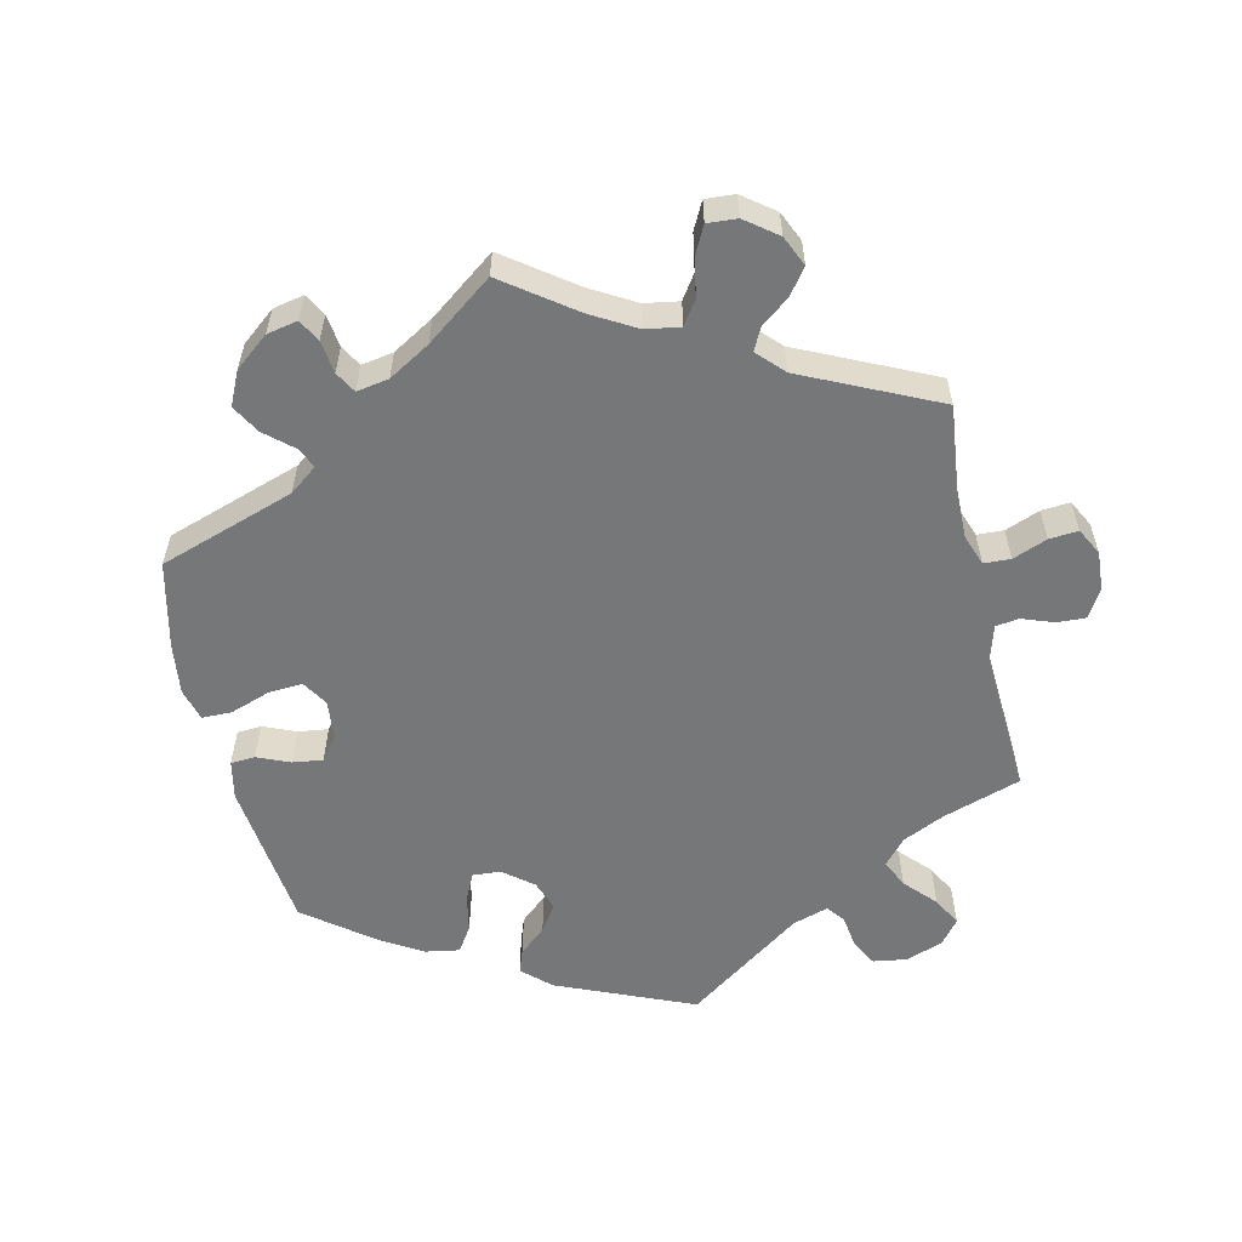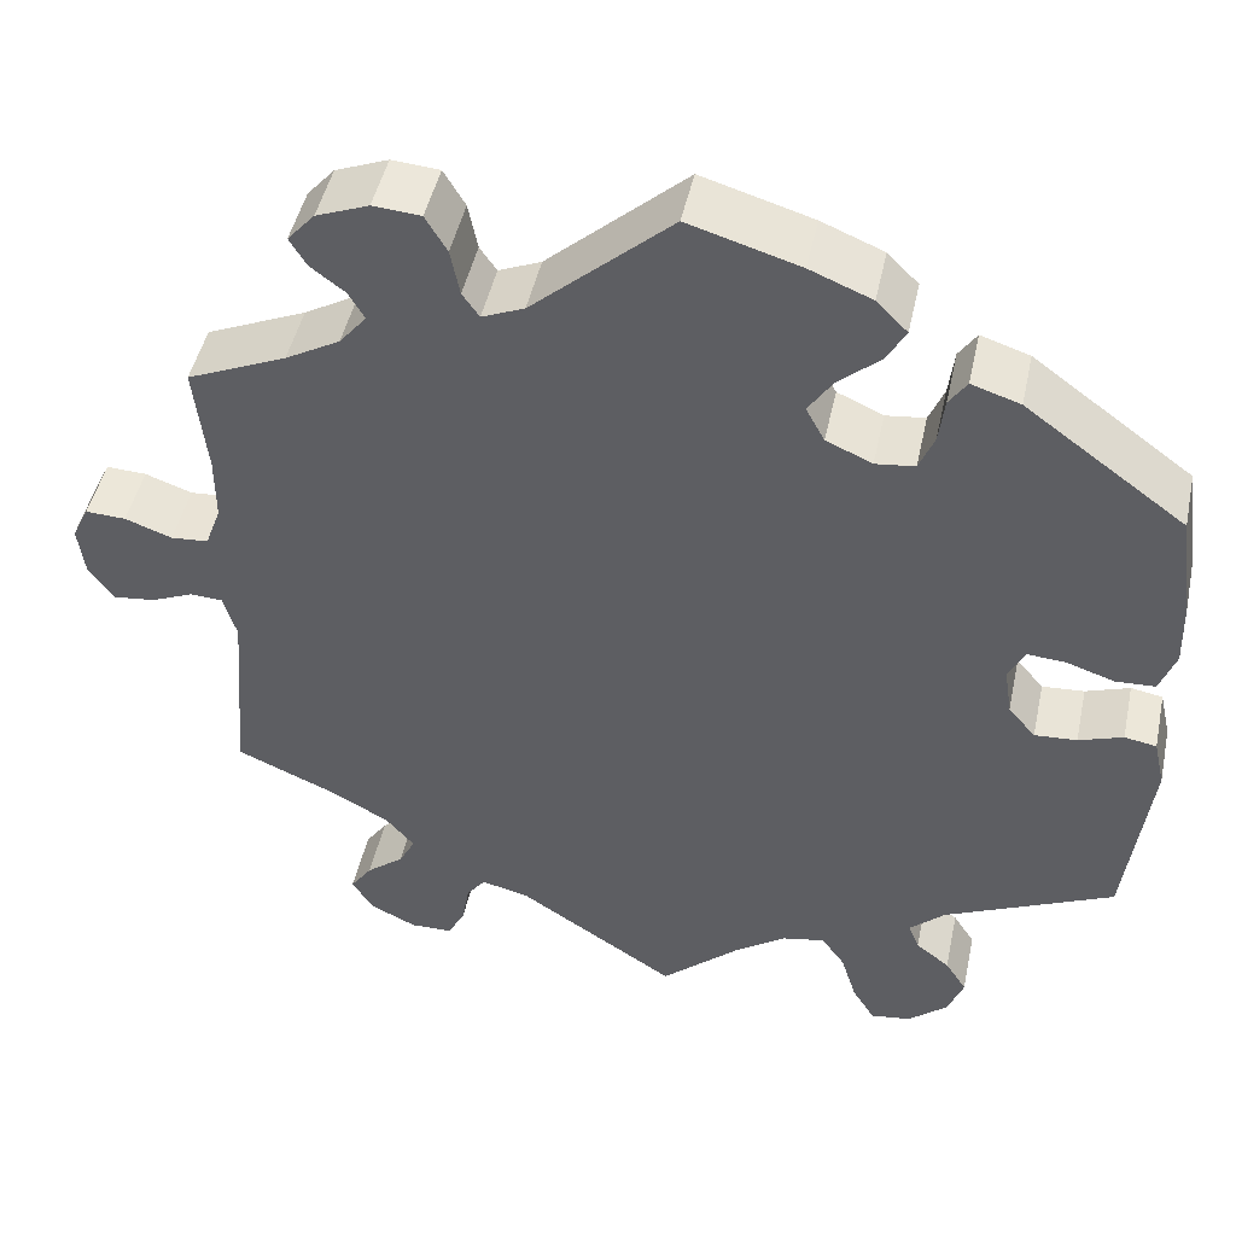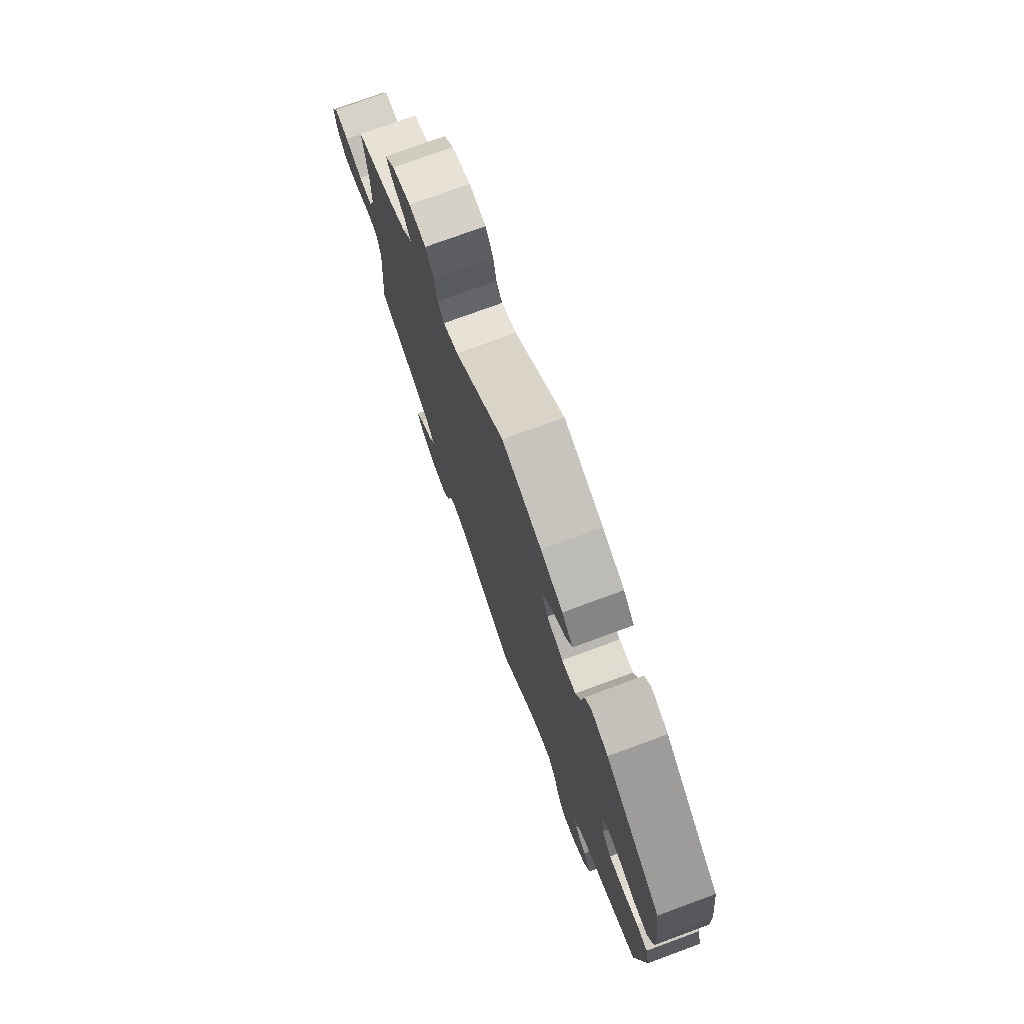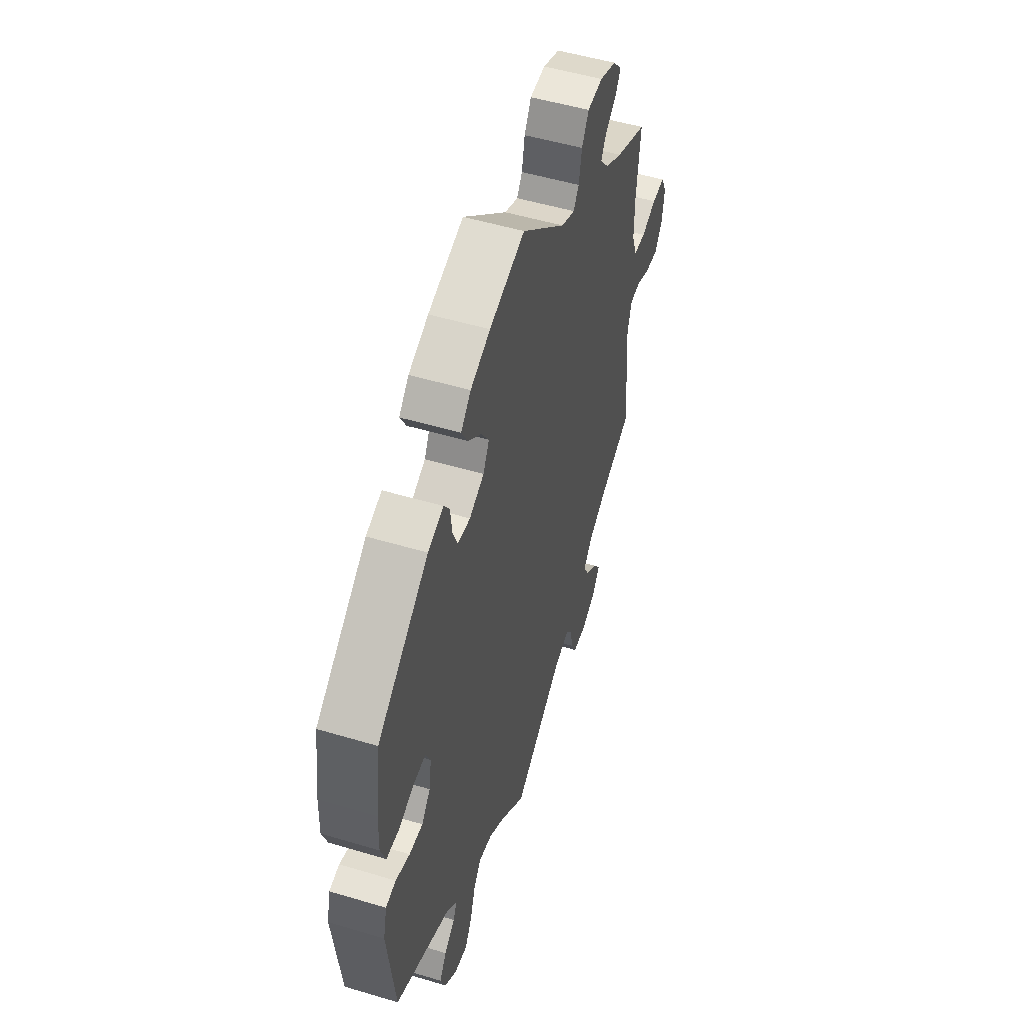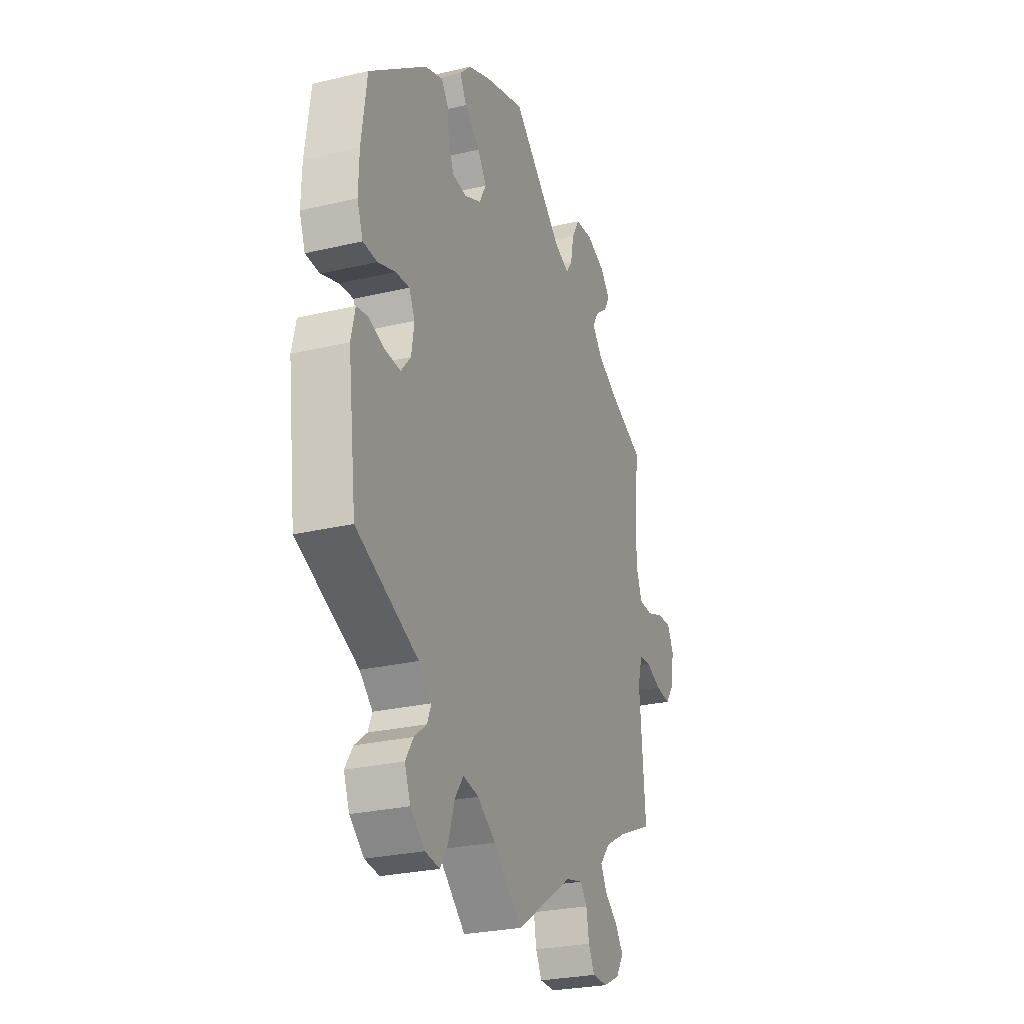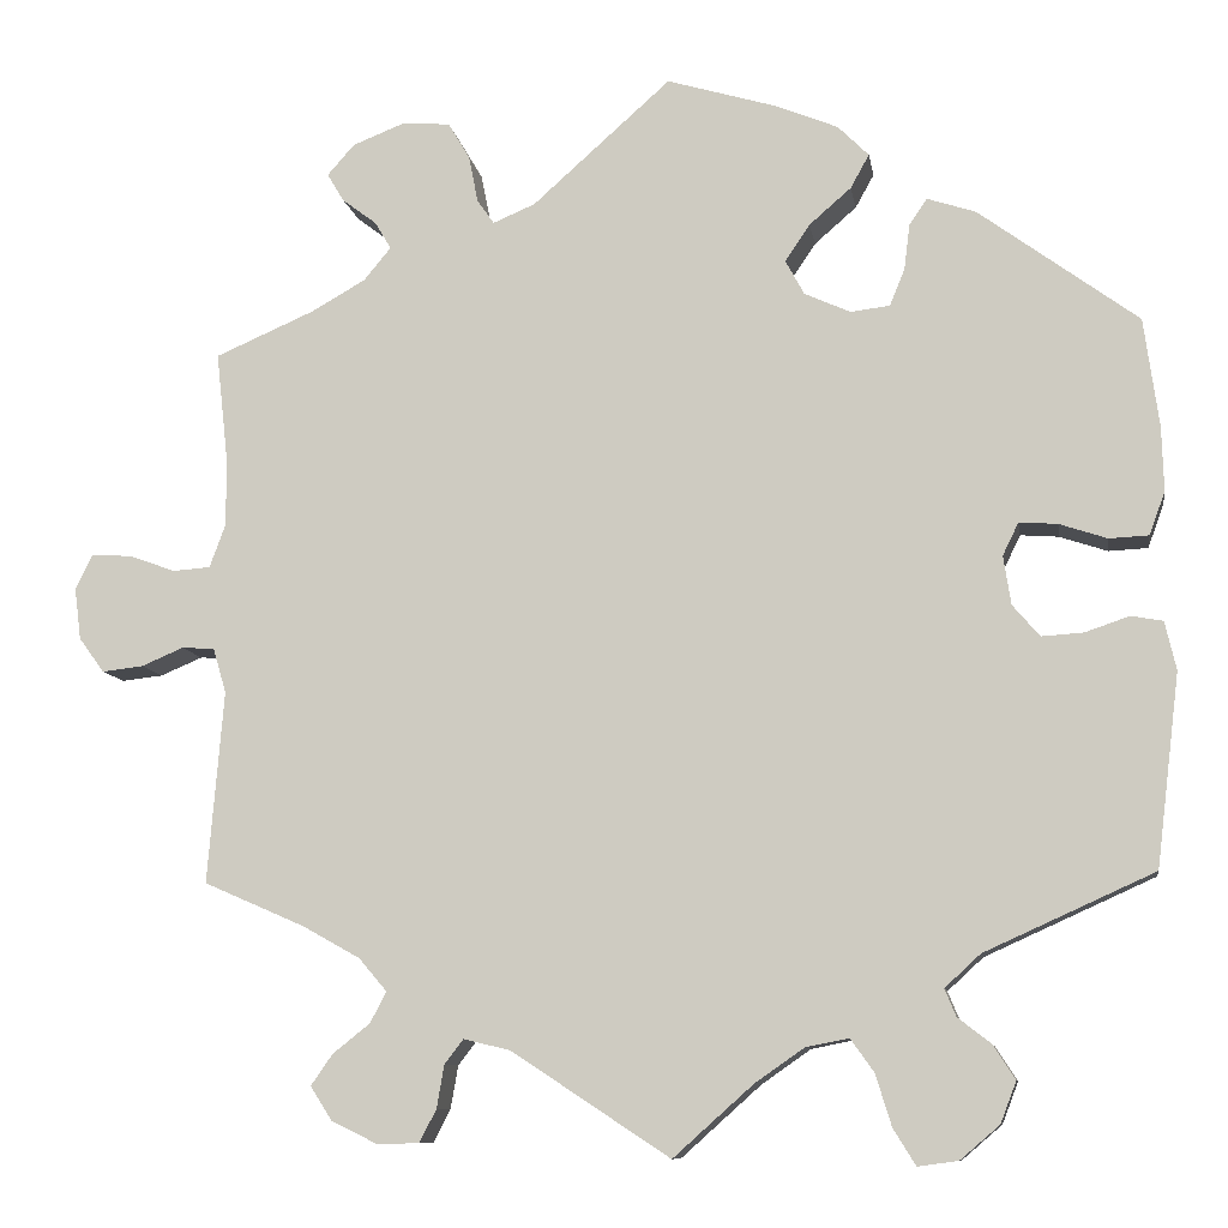
<metadata>
{"format":"obj","ext":"obj","renderer":"f3d","projection":"perspective","resolution":1024,"background":"white","views":[{"elev":-57.0,"azim":73.0,"up":"+Y"},{"elev":46.9,"azim":-167.9,"up":"+Z"},{"elev":75.3,"azim":-110.2,"up":"+Z"},{"elev":51.5,"azim":-72.0,"up":"+Z"},{"elev":-26.6,"azim":-69.6,"up":"+Z"},{"elev":-9.7,"azim":-171.0,"up":"+Z"}]}
</metadata>
<code>
v 0.393 0.07 -0.336
v 0.332 0.07 -0.37
v 0.302 0.07 -0.405
v 0.319 0.07 -0.438
v 0.359 0.07 -0.47
v 0.382 0.07 -0.503
v 0.359 0.07 -0.539
v 0.31 0.07 -0.563
v 0.265 0.07 -0.562
v 0.247 0.07 -0.527
v 0.239 0.07 -0.481
v 0.219 0.07 -0.455
v 0.169 0.07 -0.467
v 0 0.07 -0.578
v -0.085 0.07 -0.502
v -0.138 0.07 -0.465
v -0.184 0.07 -0.456
v -0.209 0.07 -0.491
v -0.226 0.07 -0.546
v -0.25 0.07 -0.585
v -0.293 0.07 -0.579
v -0.335 0.07 -0.543
v -0.352 0.07 -0.499
v -0.329 0.07 -0.463
v -0.293 0.07 -0.435
v -0.281 0.07 -0.406
v -0.319 0.07 -0.371
v -0.5 0.07 -0.289
v -0.525 0.07 -0.084
v -0.513 0.07 -0.032
v -0.479 0.07 -0.026
v -0.432 0.07 -0.042
v -0.387 0.07 -0.045
v -0.358 0.07 -0.011
v -0.35 0.07 0.041
v -0.367 0.07 0.076
v -0.408 0.07 0.073
v -0.459 0.07 0.056
v -0.501 0.07 0.058
v -0.518 0.07 0.104
v -0.516 0.07 0.173
v -0.5 0.07 0.289
v -0.33 0.07 0.414
v -0.278 0.07 0.431
v -0.259 0.07 0.403
v -0.253 0.07 0.354
v -0.237 0.07 0.315
v -0.195 0.07 0.31
v -0.146 0.07 0.332
v -0.126 0.07 0.369
v -0.152 0.07 0.408
v -0.197 0.07 0.447
v -0.217 0.07 0.483
v -0.184 0.07 0.516
v -0.118 0.07 0.543
v 0 0.07 0.578
v 0.148 0.07 0.446
v 0.193 0.07 0.427
v 0.211 0.07 0.453
v 0.221 0.07 0.503
v 0.244 0.07 0.542
v 0.295 0.07 0.546
v 0.351 0.07 0.524
v 0.38 0.07 0.491
v 0.362 0.07 0.461
v 0.325 0.07 0.433
v 0.308 0.07 0.404
v 0.337 0.07 0.369
v 0.395 0.07 0.336
v 0.501 0.07 0.29
v 0.488 0.07 0.171
v 0.488 0.07 0.1
v 0.505 0.07 0.054
v 0.545 0.07 0.051
v 0.595 0.07 0.069
v 0.638 0.07 0.071
v 0.656 0.07 0.034
v 0.649 0.07 -0.021
v 0.622 0.07 -0.058
v 0.578 0.07 -0.053
v 0.533 0.07 -0.034
v 0.498 0.07 -0.036
v 0.484 0.07 -0.084
v 0.501 0.07 -0.289
v 0.393 0 -0.336
v 0.332 0 -0.37
v 0.302 0 -0.405
v 0.319 0 -0.438
v 0.359 0 -0.47
v 0.382 0 -0.503
v 0.359 0 -0.539
v 0.31 0 -0.563
v 0.265 0 -0.562
v 0.247 0 -0.527
v 0.239 0 -0.481
v 0.219 0 -0.455
v 0.169 0 -0.467
v 0 0 -0.578
v -0.085 0 -0.502
v -0.138 0 -0.465
v -0.184 0 -0.456
v -0.209 0 -0.491
v -0.226 0 -0.546
v -0.25 0 -0.585
v -0.293 0 -0.579
v -0.335 0 -0.543
v -0.352 0 -0.499
v -0.329 0 -0.463
v -0.293 0 -0.435
v -0.281 0 -0.406
v -0.319 0 -0.371
v -0.5 0 -0.289
v -0.525 0 -0.084
v -0.513 0 -0.032
v -0.479 0 -0.026
v -0.432 0 -0.042
v -0.387 0 -0.045
v -0.358 0 -0.011
v -0.35 0 0.041
v -0.367 0 0.076
v -0.408 0 0.073
v -0.459 0 0.056
v -0.501 0 0.058
v -0.518 0 0.104
v -0.516 0 0.173
v -0.5 0 0.289
v -0.33 0 0.414
v -0.278 0 0.431
v -0.259 0 0.403
v -0.253 0 0.354
v -0.237 0 0.315
v -0.195 0 0.31
v -0.146 0 0.332
v -0.126 0 0.369
v -0.152 0 0.408
v -0.197 0 0.447
v -0.217 0 0.483
v -0.184 0 0.516
v -0.118 0 0.543
v 0 0 0.578
v 0.148 0 0.446
v 0.193 0 0.427
v 0.211 0 0.453
v 0.221 0 0.503
v 0.244 0 0.542
v 0.295 0 0.546
v 0.351 0 0.524
v 0.38 0 0.491
v 0.362 0 0.461
v 0.325 0 0.433
v 0.308 0 0.404
v 0.337 0 0.369
v 0.395 0 0.336
v 0.501 0 0.29
v 0.488 0 0.171
v 0.488 0 0.1
v 0.505 0 0.054
v 0.545 0 0.051
v 0.595 0 0.069
v 0.638 0 0.071
v 0.656 0 0.034
v 0.649 0 -0.021
v 0.622 0 -0.058
v 0.578 0 -0.053
v 0.533 0 -0.034
v 0.498 0 -0.036
v 0.484 0 -0.084
v 0.501 0 -0.289
f 83 84 1
f 82 83 1 2
f 78 79 80 81
f 78 81 82
f 77 78 82
f 74 75 76 77
f 73 74 77 82
f 72 73 82 2
f 69 70 71
f 68 69 71 72
f 67 68 72 2
f 63 64 65 66
f 63 66 67
f 62 63 67
f 59 60 61 62
f 58 59 62 67
f 54 55 56 57
f 54 57 58
f 51 52 53 54
f 50 51 54 58
f 49 50 58 67
f 43 44 45 46
f 43 46 47
f 42 43 47
f 41 42 47 48
f 37 38 39 40
f 36 37 40 41
f 29 30 31 32
f 27 28 29 32
f 26 27 32 33
f 22 23 24 25
f 22 25 26
f 21 22 26
f 18 19 20 21
f 17 18 21 26
f 16 17 26 33
f 13 14 15
f 12 13 15 16
f 8 9 10 11
f 8 11 12
f 7 8 12
f 4 5 6 7
f 3 4 7 12
f 48 49 67 2
f 36 41 48 2
f 12 16 33 34
f 12 34 35
f 12 35 36
f 2 3 12 36
f 85 168 167
f 86 85 167 166
f 165 164 163 162
f 166 165 162
f 166 162 161
f 161 160 159 158
f 166 161 158 157
f 86 166 157 156
f 155 154 153
f 156 155 153 152
f 86 156 152 151
f 150 149 148 147
f 151 150 147
f 151 147 146
f 146 145 144 143
f 151 146 143 142
f 141 140 139 138
f 142 141 138
f 138 137 136 135
f 142 138 135 134
f 151 142 134 133
f 130 129 128 127
f 131 130 127
f 131 127 126
f 132 131 126 125
f 124 123 122 121
f 125 124 121 120
f 116 115 114 113
f 116 113 112 111
f 117 116 111 110
f 109 108 107 106
f 110 109 106
f 110 106 105
f 105 104 103 102
f 110 105 102 101
f 117 110 101 100
f 99 98 97
f 100 99 97 96
f 95 94 93 92
f 96 95 92
f 96 92 91
f 91 90 89 88
f 96 91 88 87
f 86 151 133 132
f 86 132 125 120
f 118 117 100 96
f 119 118 96
f 120 119 96
f 120 96 87 86
f 1 85 86 2
f 2 86 87 3
f 3 87 88 4
f 4 88 89 5
f 5 89 90 6
f 6 90 91 7
f 7 91 92 8
f 8 92 93 9
f 9 93 94 10
f 10 94 95 11
f 11 95 96 12
f 12 96 97 13
f 13 97 98 14
f 14 98 99 15
f 15 99 100 16
f 16 100 101 17
f 17 101 102 18
f 18 102 103 19
f 19 103 104 20
f 20 104 105 21
f 21 105 106 22
f 22 106 107 23
f 23 107 108 24
f 24 108 109 25
f 25 109 110 26
f 26 110 111 27
f 27 111 112 28
f 28 112 113 29
f 29 113 114 30
f 30 114 115 31
f 31 115 116 32
f 32 116 117 33
f 33 117 118 34
f 34 118 119 35
f 35 119 120 36
f 36 120 121 37
f 37 121 122 38
f 38 122 123 39
f 39 123 124 40
f 40 124 125 41
f 41 125 126 42
f 42 126 127 43
f 43 127 128 44
f 44 128 129 45
f 45 129 130 46
f 46 130 131 47
f 47 131 132 48
f 48 132 133 49
f 49 133 134 50
f 50 134 135 51
f 51 135 136 52
f 52 136 137 53
f 53 137 138 54
f 54 138 139 55
f 55 139 140 56
f 56 140 141 57
f 57 141 142 58
f 58 142 143 59
f 59 143 144 60
f 60 144 145 61
f 61 145 146 62
f 62 146 147 63
f 63 147 148 64
f 64 148 149 65
f 65 149 150 66
f 66 150 151 67
f 67 151 152 68
f 68 152 153 69
f 69 153 154 70
f 70 154 155 71
f 71 155 156 72
f 72 156 157 73
f 73 157 158 74
f 74 158 159 75
f 75 159 160 76
f 76 160 161 77
f 77 161 162 78
f 78 162 163 79
f 79 163 164 80
f 80 164 165 81
f 81 165 166 82
f 82 166 167 83
f 83 167 168 84
f 84 168 85 1

</code>
